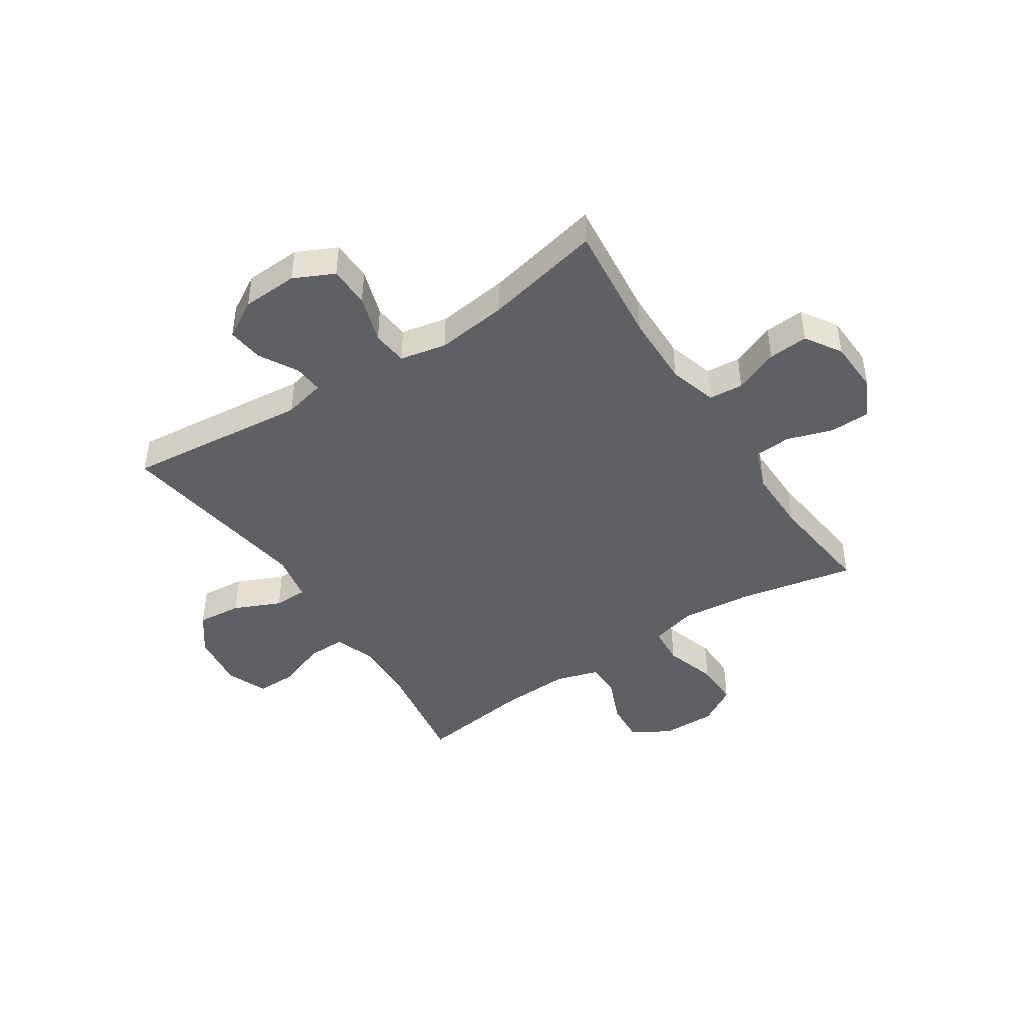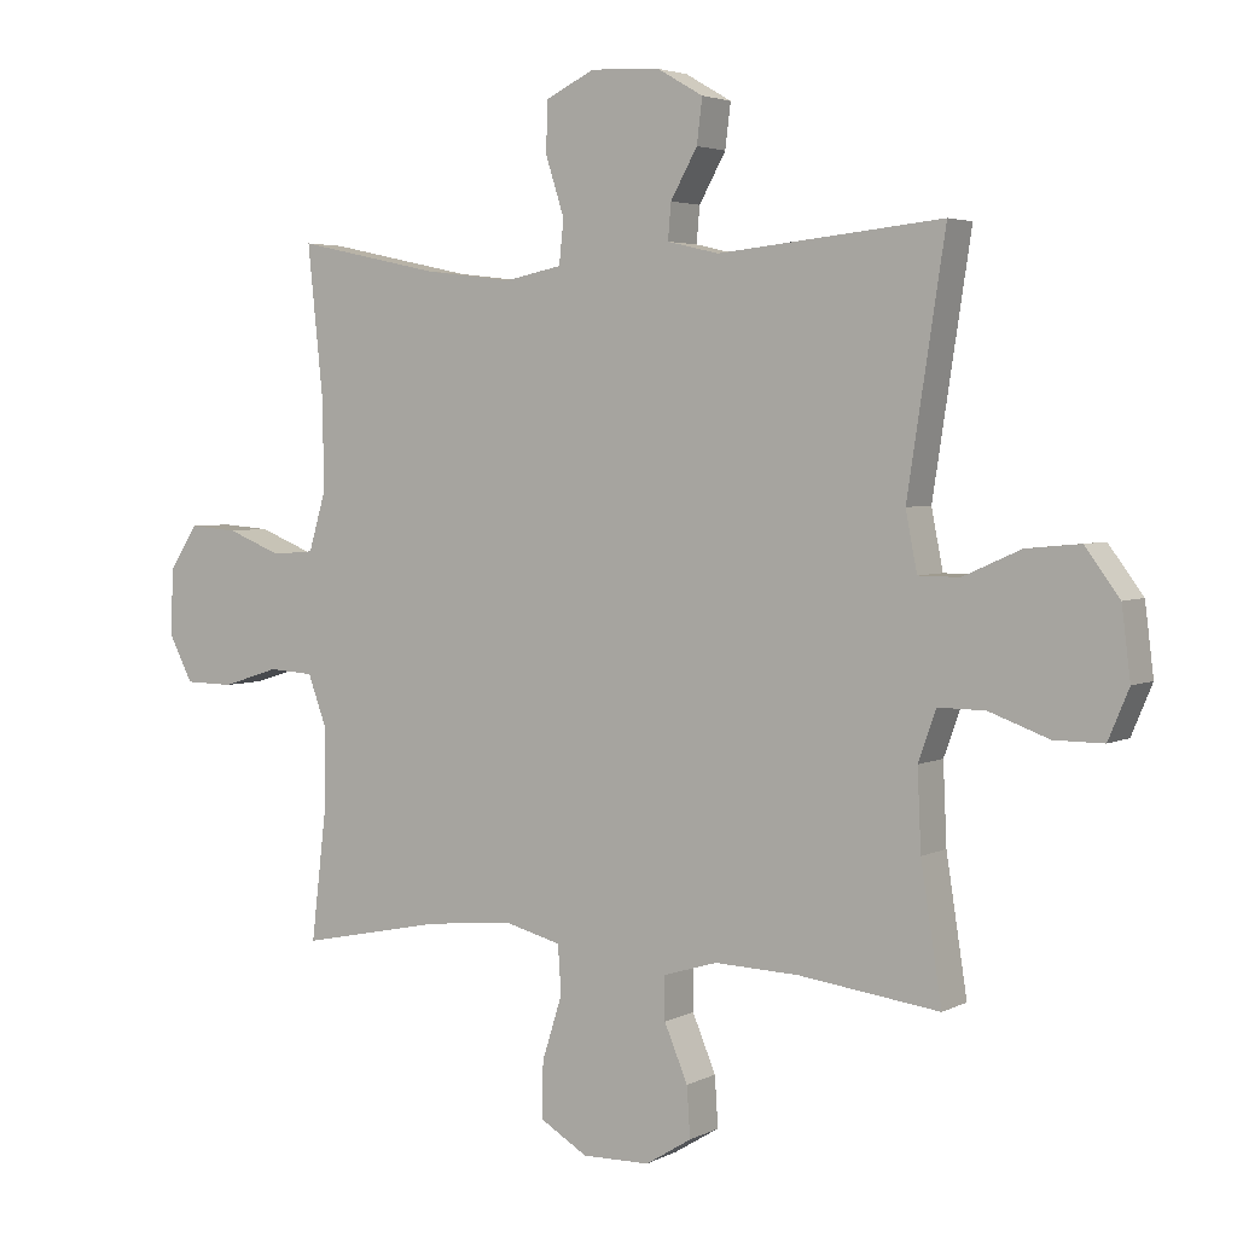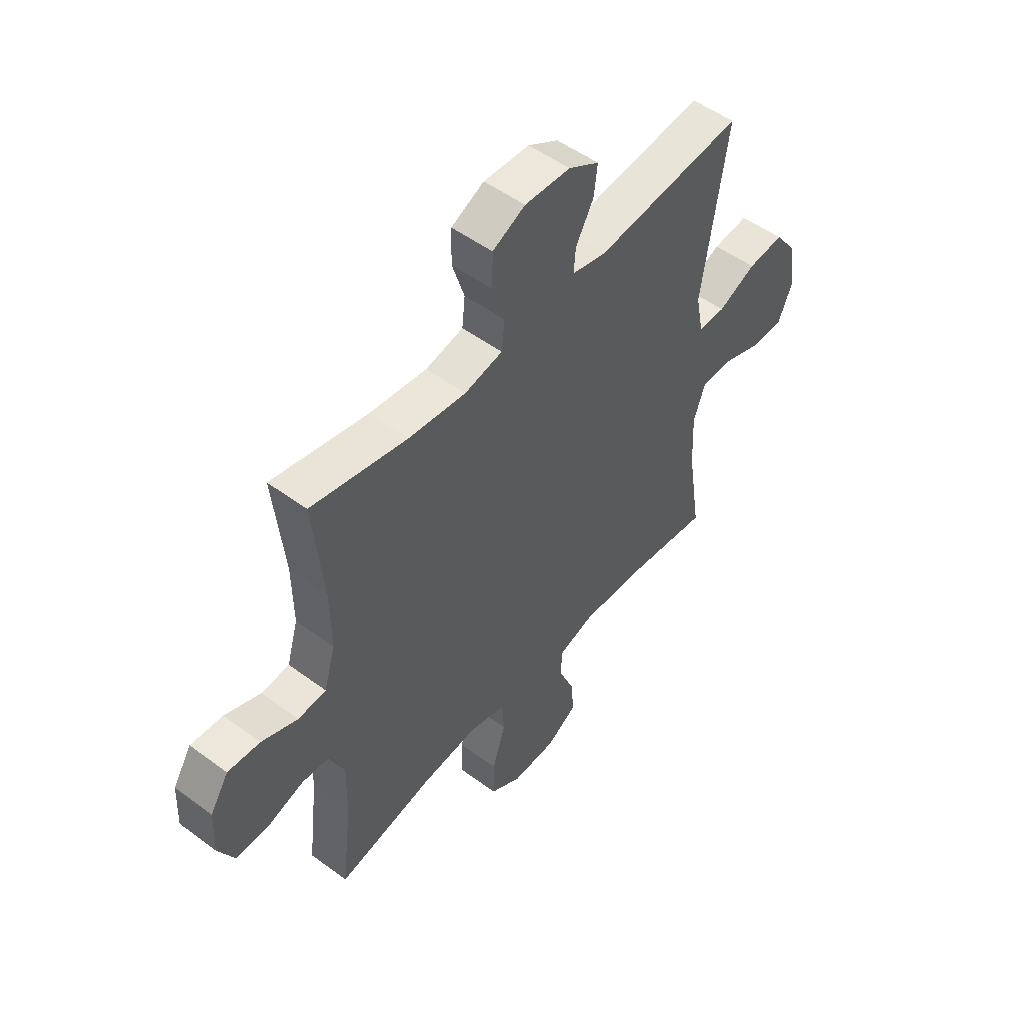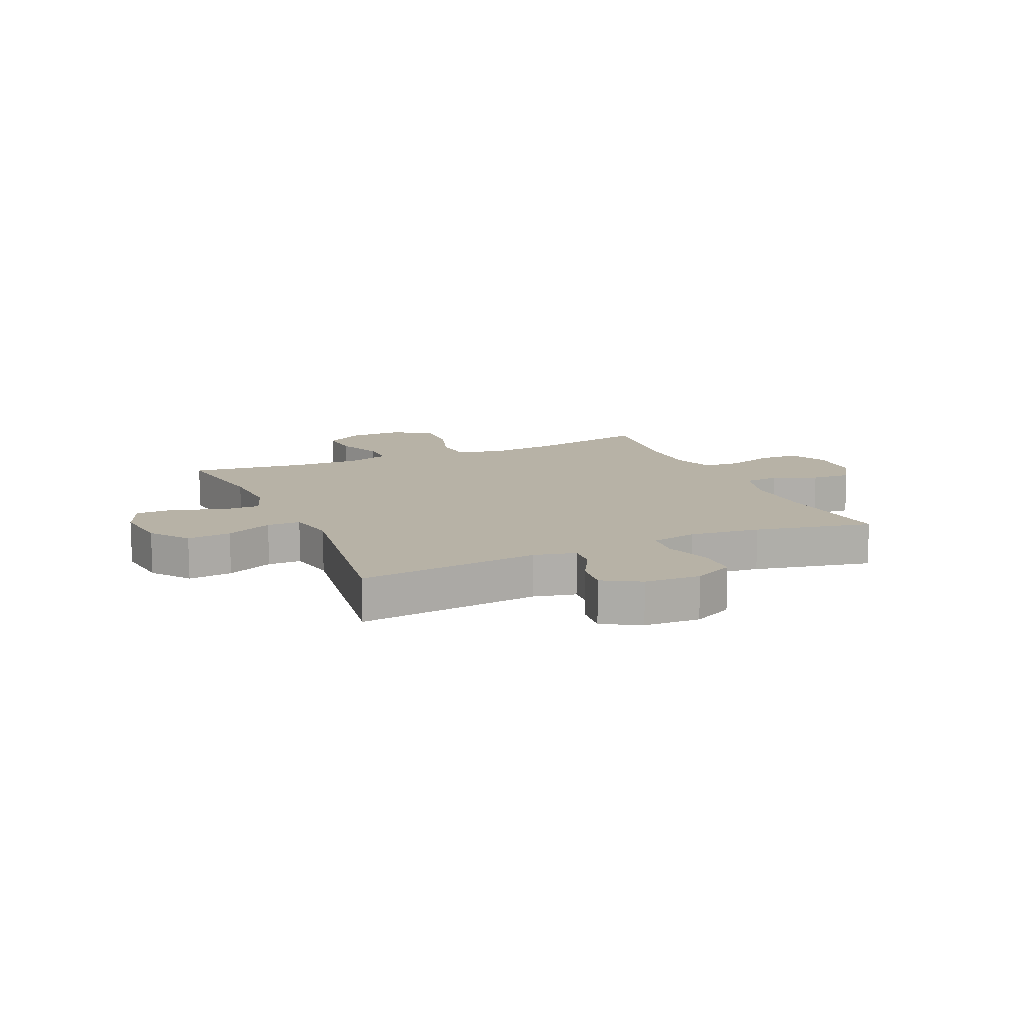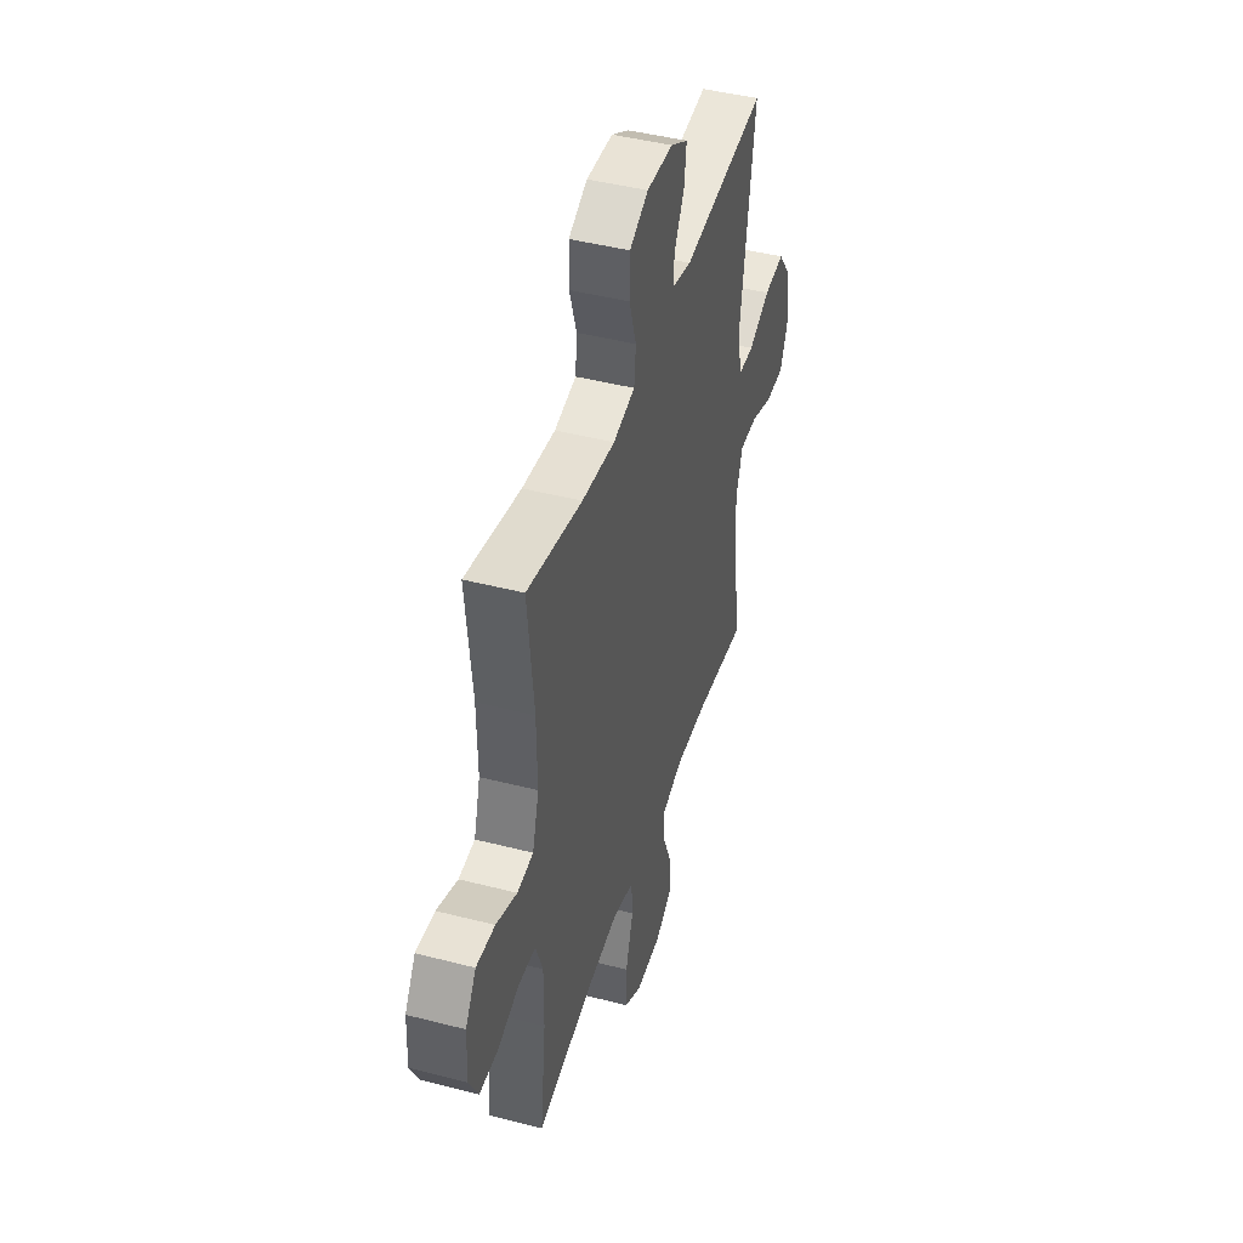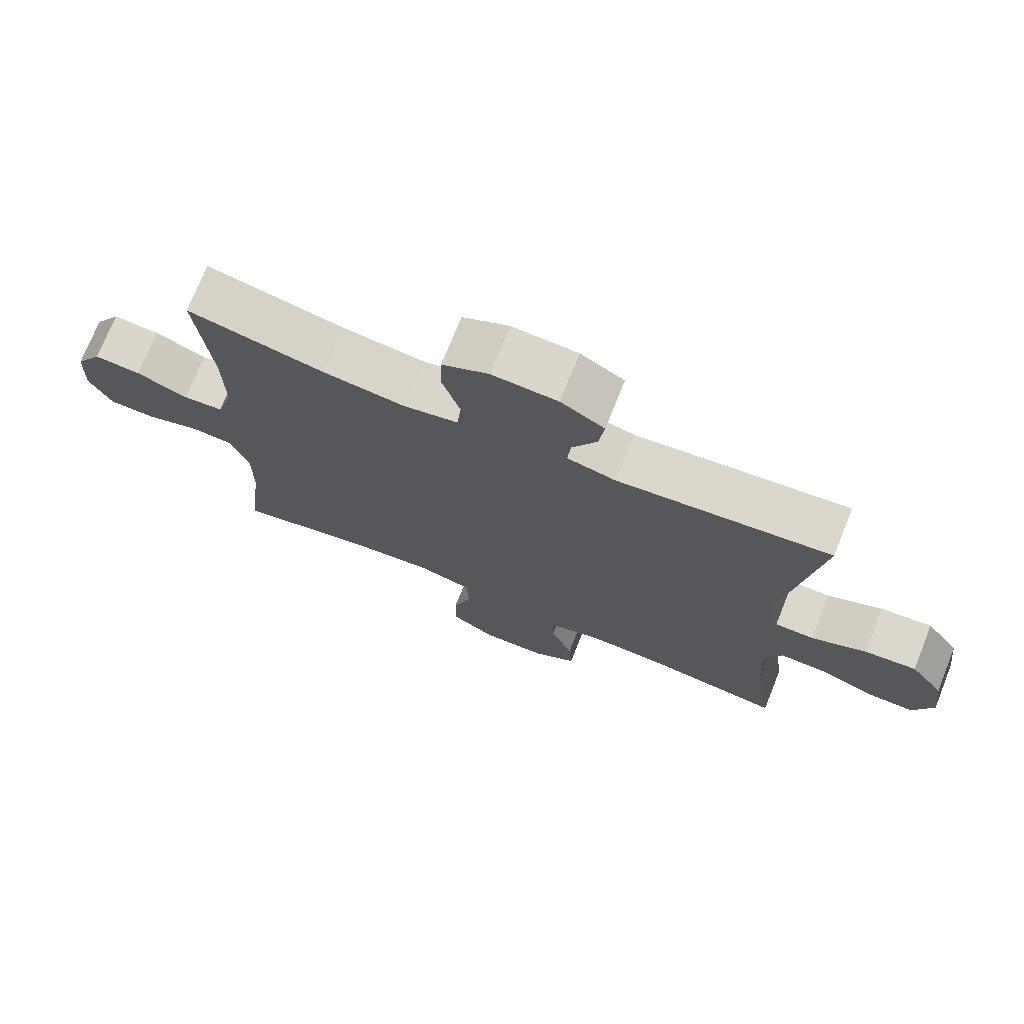
<metadata>
{"format":"obj","ext":"obj","renderer":"f3d","projection":"perspective","resolution":1024,"background":"white","views":[{"elev":-44.7,"azim":33.3,"up":"+Y"},{"elev":3.7,"azim":-148.2,"up":"+Z"},{"elev":51.4,"azim":128.8,"up":"+Z"},{"elev":12.5,"azim":-24.0,"up":"+Y"},{"elev":44.4,"azim":106.8,"up":"+Z"},{"elev":73.1,"azim":-158.2,"up":"+Z"}]}
</metadata>
<code>
o path4952
v -0.2934 0.0375 -0.4649
v -0.17 0.0375 -0.4605
v -0.0915 0.0375 -0.4844
v -0.09158 0.0375 -0.5474
v -0.126 0.0375 -0.6296
v -0.1309 0.0375 -0.7032
v -0.06338 0.0375 -0.7447
v 0.03589 0.0375 -0.7465
v 0.1053 0.0375 -0.7048
v 0.1041 0.0375 -0.6226
v 0.07447 0.0375 -0.5285
v 0.07931 0.0375 -0.4579
v 0.1622 0.0375 -0.436
v 0.289 0.0375 -0.4486
v 0.5009 0.0375 -0.4921
v 0.478 0.0375 -0.2977
v 0.4769 0.0375 -0.1815
v 0.5045 0.0375 -0.1057
v 0.571 0.0375 -0.1016
v 0.6547 0.0375 -0.1282
v 0.7262 0.0375 -0.1267
v 0.7614 0.0375 -0.05797
v 0.7572 0.0375 0.03851
v 0.7159 0.0375 0.1034
v 0.644 0.0375 0.09809
v 0.5636 0.0375 0.06593
v 0.5013 0.0375 0.07099
v 0.4761 0.0375 0.1573
v 0.4781 0.0375 0.2893
v 0.5009 0.0375 0.5096
v 0.2879 0.0375 0.4639
v 0.1601 0.0375 0.4486
v 0.07584 0.0375 0.466
v 0.06915 0.0375 0.5299
v 0.09648 0.0375 0.6159
v 0.09483 0.0375 0.6901
v 0.02222 0.0375 0.7252
v -0.07937 0.0375 0.7203
v -0.1469 0.0375 0.681
v -0.1389 0.0375 0.616
v -0.09963 0.0375 0.5457
v -0.09508 0.0375 0.4933
v -0.1711 0.0375 0.4754
v -0.501 0.0375 0.5096
v -0.4457 0.0375 0.148
v -0.4625 0.0375 0.0618
v -0.5231 0.0375 0.06117
v -0.6076 0.0375 0.0989
v -0.6875 0.0375 0.1066
v -0.7385 0.0375 0.0381
v -0.7514 0.0375 -0.06459
v -0.7209 0.0375 -0.1373
v -0.6482 0.0375 -0.1369
v -0.5604 0.0375 -0.105
v -0.4912 0.0375 -0.1041
v -0.465 0.0375 -0.1781
v -0.4703 0.0375 -0.295
v -0.501 0.0375 -0.4921
v -0.2934 -0.0375 -0.4649
v -0.17 -0.0375 -0.4605
v -0.0915 -0.0375 -0.4844
v -0.09158 -0.0375 -0.5474
v -0.126 -0.0375 -0.6296
v -0.1309 -0.0375 -0.7032
v -0.06338 -0.0375 -0.7447
v 0.03589 -0.0375 -0.7465
v 0.1053 -0.0375 -0.7048
v 0.1041 -0.0375 -0.6226
v 0.07447 -0.0375 -0.5285
v 0.07931 -0.0375 -0.4579
v 0.1622 -0.0375 -0.436
v 0.289 -0.0375 -0.4486
v 0.5009 -0.0375 -0.4921
v 0.478 -0.0375 -0.2977
v 0.4769 -0.0375 -0.1815
v 0.5045 -0.0375 -0.1057
v 0.571 -0.0375 -0.1016
v 0.6547 -0.0375 -0.1282
v 0.7262 -0.0375 -0.1267
v 0.7614 -0.0375 -0.05797
v 0.7572 -0.0375 0.03851
v 0.7159 -0.0375 0.1034
v 0.644 -0.0375 0.09809
v 0.5636 -0.0375 0.06593
v 0.5013 -0.0375 0.07099
v 0.4761 -0.0375 0.1573
v 0.4781 -0.0375 0.2893
v 0.5009 -0.0375 0.5096
v 0.2879 -0.0375 0.4639
v 0.1601 -0.0375 0.4486
v 0.07584 -0.0375 0.466
v 0.06915 -0.0375 0.5299
v 0.09648 -0.0375 0.6159
v 0.09483 -0.0375 0.6901
v 0.02222 -0.0375 0.7252
v -0.07937 -0.0375 0.7203
v -0.1469 -0.0375 0.681
v -0.1389 -0.0375 0.616
v -0.09963 -0.0375 0.5457
v -0.09508 -0.0375 0.4933
v -0.1711 -0.0375 0.4754
v -0.501 -0.0375 0.5096
v -0.4457 -0.0375 0.148
v -0.4625 -0.0375 0.0618
v -0.5231 -0.0375 0.06117
v -0.6076 -0.0375 0.0989
v -0.6875 -0.0375 0.1066
v -0.7385 -0.0375 0.0381
v -0.7514 -0.0375 -0.06459
v -0.7209 -0.0375 -0.1373
v -0.6482 -0.0375 -0.1369
v -0.5604 -0.0375 -0.105
v -0.4912 -0.0375 -0.1041
v -0.465 -0.0375 -0.1781
v -0.4703 -0.0375 -0.295
v -0.501 -0.0375 -0.4921
v -0.06338 0.0375 -0.7447
v 0.03589 0.0375 -0.7465
v 0.1053 0.0375 -0.7048
v -0.1309 0.0375 -0.7032
v -0.1309 0.0375 -0.7032
v 0.1041 0.0375 -0.6226
v -0.126 0.0375 -0.6296
v -0.09158 0.0375 -0.5474
v 0.07447 0.0375 -0.5285
v -0.0915 0.0375 -0.4844
v -0.0915 0.0375 -0.4844
v 0.07931 0.0375 -0.4579
v 0.07931 0.0375 -0.4579
v -0.17 0.0375 -0.4605
v -0.501 0.0375 -0.4921
v -0.501 0.0375 -0.4921
v -0.2934 0.0375 -0.4649
v 0.289 0.0375 -0.4486
v 0.5009 0.0375 -0.4921
v 0.5009 0.0375 -0.4921
v 0.1622 0.0375 -0.436
v 0.478 0.0375 -0.2977
v -0.4703 0.0375 -0.295
v 0.4769 0.0375 -0.1815
v -0.465 0.0375 -0.1781
v 0.5045 0.0375 -0.1057
v 0.5045 0.0375 -0.1057
v -0.4912 0.0375 -0.1041
v -0.4912 0.0375 -0.1041
v -0.7514 0.0375 -0.06459
v -0.7209 0.0375 -0.1373
v -0.7209 0.0375 -0.1373
v -0.6482 0.0375 -0.1369
v -0.5604 0.0375 -0.105
v 0.571 0.0375 -0.1016
v 0.6547 0.0375 -0.1282
v 0.7262 0.0375 -0.1267
v 0.7262 0.0375 -0.1267
v 0.7614 0.0375 -0.05797
v -0.7385 0.0375 0.0381
v 0.7572 0.0375 0.03851
v -0.6875 0.0375 0.1066
v 0.7159 0.0375 0.1034
v 0.7159 0.0375 0.1034
v -0.6076 0.0375 0.0989
v -0.5231 0.0375 0.06117
v -0.4625 0.0375 0.0618
v -0.4625 0.0375 0.0618
v -0.4457 0.0375 0.148
v 0.5636 0.0375 0.06593
v 0.5013 0.0375 0.07099
v 0.5013 0.0375 0.07099
v 0.644 0.0375 0.09809
v 0.4761 0.0375 0.1573
v 0.4781 0.0375 0.2893
v -0.501 0.0375 0.5096
v -0.501 0.0375 0.5096
v -0.1711 0.0375 0.4754
v 0.1601 0.0375 0.4486
v 0.07584 0.0375 0.466
v 0.07584 0.0375 0.466
v 0.2879 0.0375 0.4639
v 0.06915 0.0375 0.5299
v -0.09508 0.0375 0.4933
v -0.09508 0.0375 0.4933
v 0.5009 0.0375 0.5096
v 0.5009 0.0375 0.5096
v -0.09963 0.0375 0.5457
v 0.09648 0.0375 0.6159
v -0.1389 0.0375 0.616
v 0.09483 0.0375 0.6901
v 0.09483 0.0375 0.6901
v -0.1469 0.0375 0.681
v -0.1469 0.0375 0.681
v -0.07937 0.0375 0.7203
v 0.02222 0.0375 0.7252
v -0.06338 -0.0375 -0.7447
v 0.03589 -0.0375 -0.7465
v 0.1053 -0.0375 -0.7048
v -0.1309 -0.0375 -0.7032
v -0.1309 -0.0375 -0.7032
v 0.1041 -0.0375 -0.6226
v -0.126 -0.0375 -0.6296
v -0.09158 -0.0375 -0.5474
v 0.07447 -0.0375 -0.5285
v -0.0915 -0.0375 -0.4844
v -0.0915 -0.0375 -0.4844
v 0.07931 -0.0375 -0.4579
v 0.07931 -0.0375 -0.4579
v -0.17 -0.0375 -0.4605
v -0.501 -0.0375 -0.4921
v -0.501 -0.0375 -0.4921
v -0.2934 -0.0375 -0.4649
v 0.289 -0.0375 -0.4486
v 0.5009 -0.0375 -0.4921
v 0.5009 -0.0375 -0.4921
v 0.1622 -0.0375 -0.436
v 0.478 -0.0375 -0.2977
v -0.4703 -0.0375 -0.295
v 0.4769 -0.0375 -0.1815
v -0.465 -0.0375 -0.1781
v 0.5045 -0.0375 -0.1057
v 0.5045 -0.0375 -0.1057
v -0.4912 -0.0375 -0.1041
v -0.4912 -0.0375 -0.1041
v -0.7514 -0.0375 -0.06459
v -0.7209 -0.0375 -0.1373
v -0.7209 -0.0375 -0.1373
v -0.6482 -0.0375 -0.1369
v -0.5604 -0.0375 -0.105
v 0.571 -0.0375 -0.1016
v 0.6547 -0.0375 -0.1282
v 0.7262 -0.0375 -0.1267
v 0.7262 -0.0375 -0.1267
v 0.7614 -0.0375 -0.05797
v -0.7385 -0.0375 0.0381
v 0.7572 -0.0375 0.03851
v -0.6875 -0.0375 0.1066
v 0.7159 -0.0375 0.1034
v 0.7159 -0.0375 0.1034
v -0.6076 -0.0375 0.0989
v -0.5231 -0.0375 0.06117
v -0.4625 -0.0375 0.0618
v -0.4625 -0.0375 0.0618
v -0.4457 -0.0375 0.148
v 0.5636 -0.0375 0.06593
v 0.5013 -0.0375 0.07099
v 0.5013 -0.0375 0.07099
v 0.644 -0.0375 0.09809
v 0.4761 -0.0375 0.1573
v 0.4781 -0.0375 0.2893
v -0.501 -0.0375 0.5096
v -0.501 -0.0375 0.5096
v -0.1711 -0.0375 0.4754
v 0.1601 -0.0375 0.4486
v 0.07584 -0.0375 0.466
v 0.07584 -0.0375 0.466
v 0.2879 -0.0375 0.4639
v 0.06915 -0.0375 0.5299
v -0.09508 -0.0375 0.4933
v -0.09508 -0.0375 0.4933
v 0.5009 -0.0375 0.5096
v 0.5009 -0.0375 0.5096
v -0.09963 -0.0375 0.5457
v 0.09648 -0.0375 0.6159
v -0.1389 -0.0375 0.616
v 0.09483 -0.0375 0.6901
v 0.09483 -0.0375 0.6901
v -0.1469 -0.0375 0.681
v -0.1469 -0.0375 0.681
v -0.07937 -0.0375 0.7203
v 0.02222 -0.0375 0.7252
f 198 194 195
f 239 217 206
f 262 267 265
f 232 226 237
f 202 200 201
f 226 232 225
f 255 256 252
f 241 250 248
f 231 233 245
f 213 252 239
f 261 260 255
f 232 237 234
f 246 251 213
f 218 243 216
f 268 260 261
f 250 252 256
f 260 267 262
f 193 199 196
f 228 245 227
f 209 215 207
f 245 233 235
f 247 251 246
f 239 252 241
f 209 217 215
f 267 260 268
f 225 232 222
f 198 199 194
f 217 239 220
f 251 247 254
f 206 217 209
f 214 216 210
f 210 216 213
f 225 222 223
f 242 227 245
f 213 251 252
f 199 198 200
f 241 252 250
f 220 239 238
f 268 261 263
f 199 193 194
f 216 243 213
f 204 239 206
f 243 218 242
f 238 237 226
f 229 231 228
f 231 245 228
f 254 247 258
f 213 239 204
f 256 255 260
f 243 246 213
f 204 202 201
f 220 238 226
f 227 242 218
f 201 200 198
f 214 210 211
f 204 206 202
f 7 8 66 65
f 8 9 67 66
f 121 7 65 197
f 9 10 68 67
f 5 6 64 63
f 4 5 63 62
f 10 11 69 68
f 127 4 62 203
f 11 129 205 69
f 2 3 61 60
f 132 1 59 208
f 14 136 212 72
f 1 2 60 59
f 12 13 71 70
f 13 14 72 71
f 15 16 74 73
f 57 58 116 115
f 16 17 75 74
f 56 57 115 114
f 17 143 219 75
f 145 56 114 221
f 51 148 224 109
f 52 53 111 110
f 53 54 112 111
f 19 20 78 77
f 20 154 230 78
f 21 22 80 79
f 18 19 77 76
f 54 55 113 112
f 50 51 109 108
f 22 23 81 80
f 49 50 108 107
f 23 160 236 81
f 48 49 107 106
f 47 48 106 105
f 164 47 105 240
f 45 46 104 103
f 26 168 244 84
f 25 26 84 83
f 24 25 83 82
f 27 28 86 85
f 28 29 87 86
f 173 45 103 249
f 43 44 102 101
f 32 177 253 90
f 31 32 90 89
f 33 34 92 91
f 181 43 101 257
f 183 31 89 259
f 29 30 88 87
f 41 42 100 99
f 34 35 93 92
f 40 41 99 98
f 35 188 264 93
f 190 40 98 266
f 38 39 97 96
f 37 38 96 95
f 36 37 95 94
f 122 119 118
f 163 130 141
f 186 189 191
f 156 161 150
f 126 125 124
f 150 149 156
f 179 176 180
f 165 172 174
f 155 169 157
f 137 163 176
f 185 179 184
f 156 158 161
f 170 137 175
f 142 140 167
f 192 185 184
f 174 180 176
f 184 186 191
f 117 120 123
f 152 151 169
f 133 131 139
f 169 159 157
f 171 170 175
f 163 165 176
f 133 139 141
f 191 192 184
f 149 146 156
f 122 118 123
f 141 144 163
f 175 178 171
f 130 133 141
f 138 134 140
f 134 137 140
f 149 147 146
f 166 169 151
f 137 176 175
f 123 124 122
f 165 174 176
f 144 162 163
f 192 187 185
f 123 118 117
f 140 137 167
f 128 130 163
f 167 166 142
f 162 150 161
f 153 152 155
f 155 152 169
f 178 182 171
f 137 128 163
f 180 184 179
f 167 137 170
f 128 125 126
f 144 150 162
f 151 142 166
f 125 122 124
f 138 135 134
f 128 126 130

</code>
